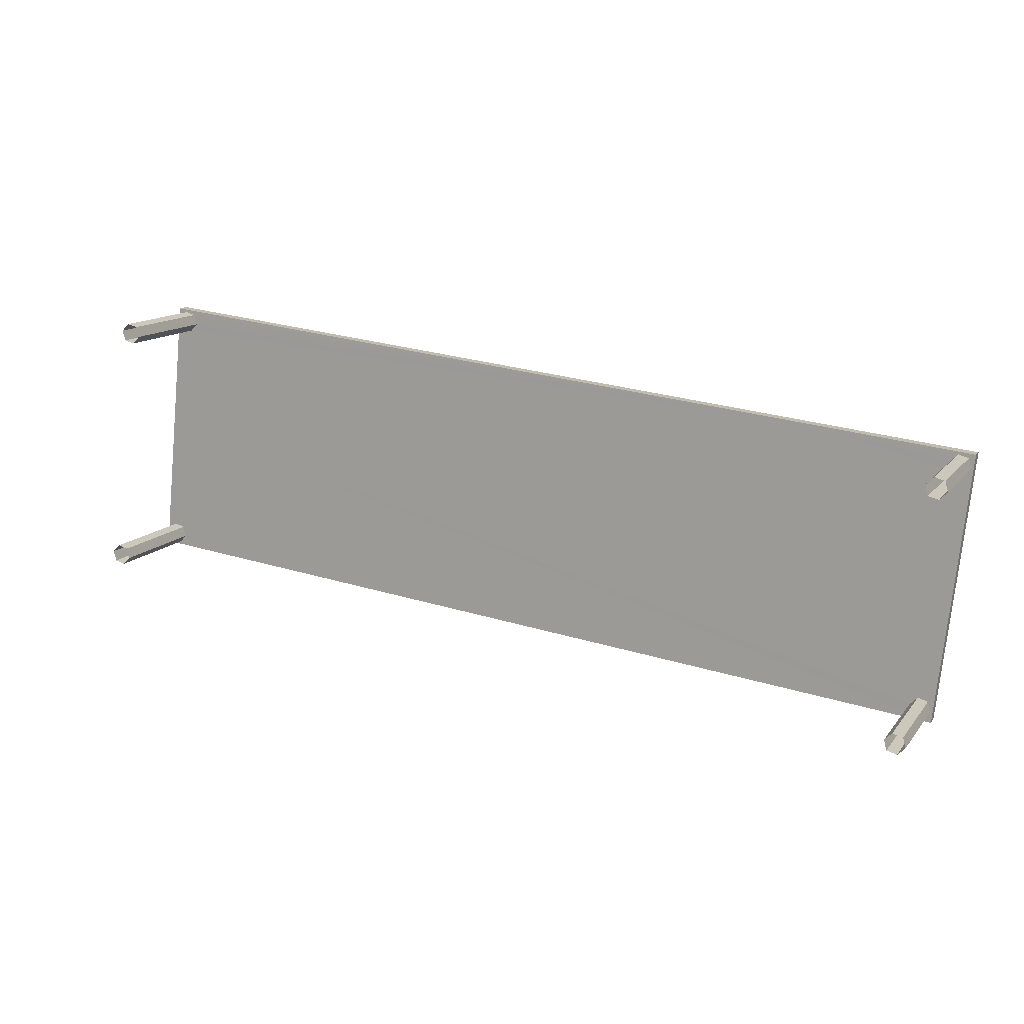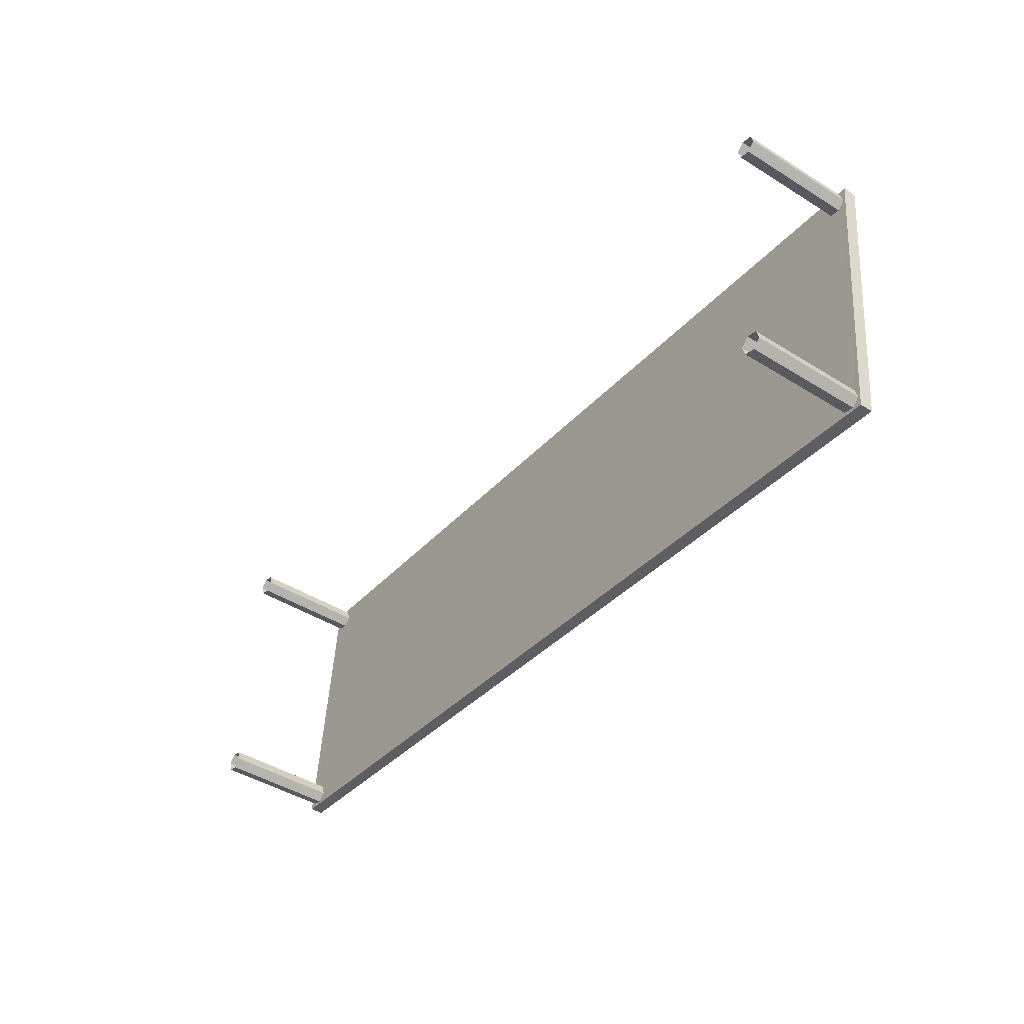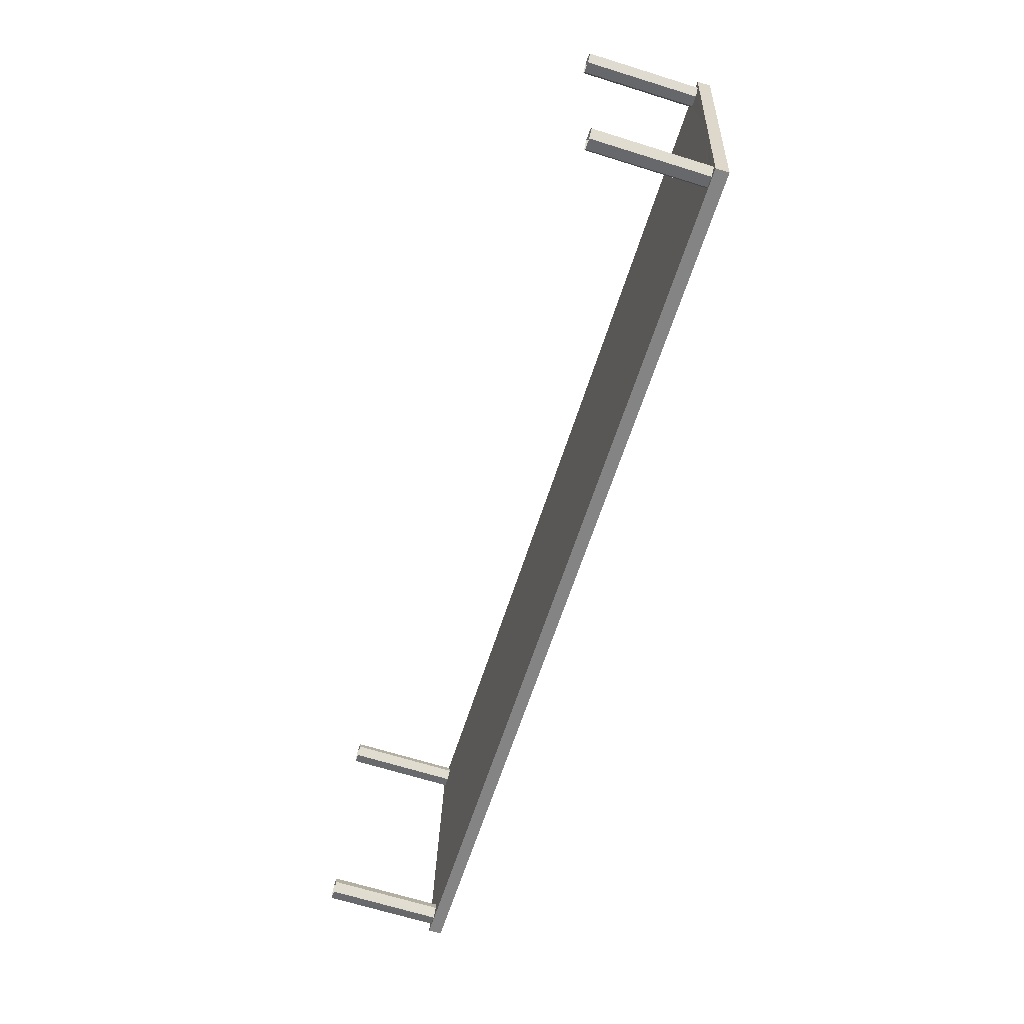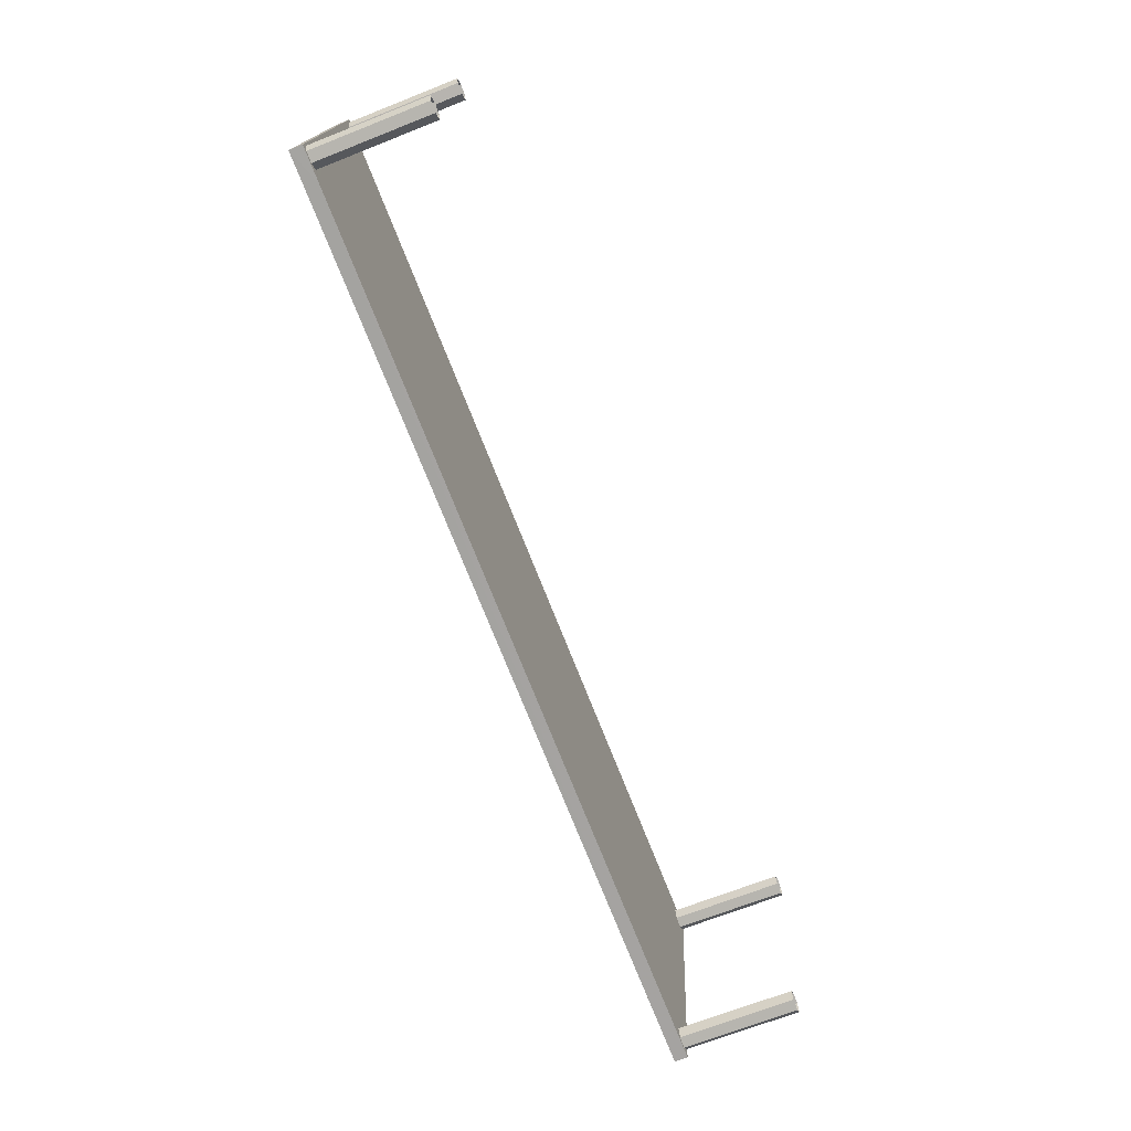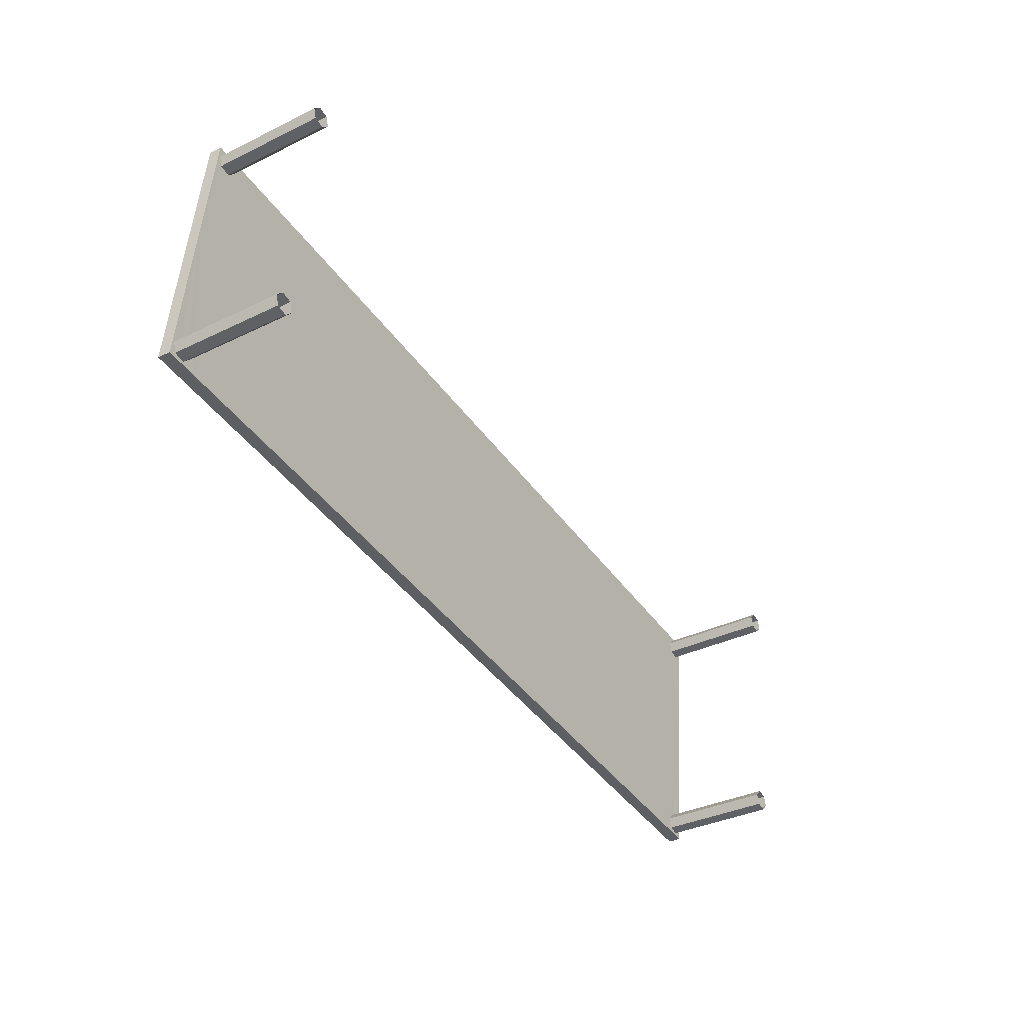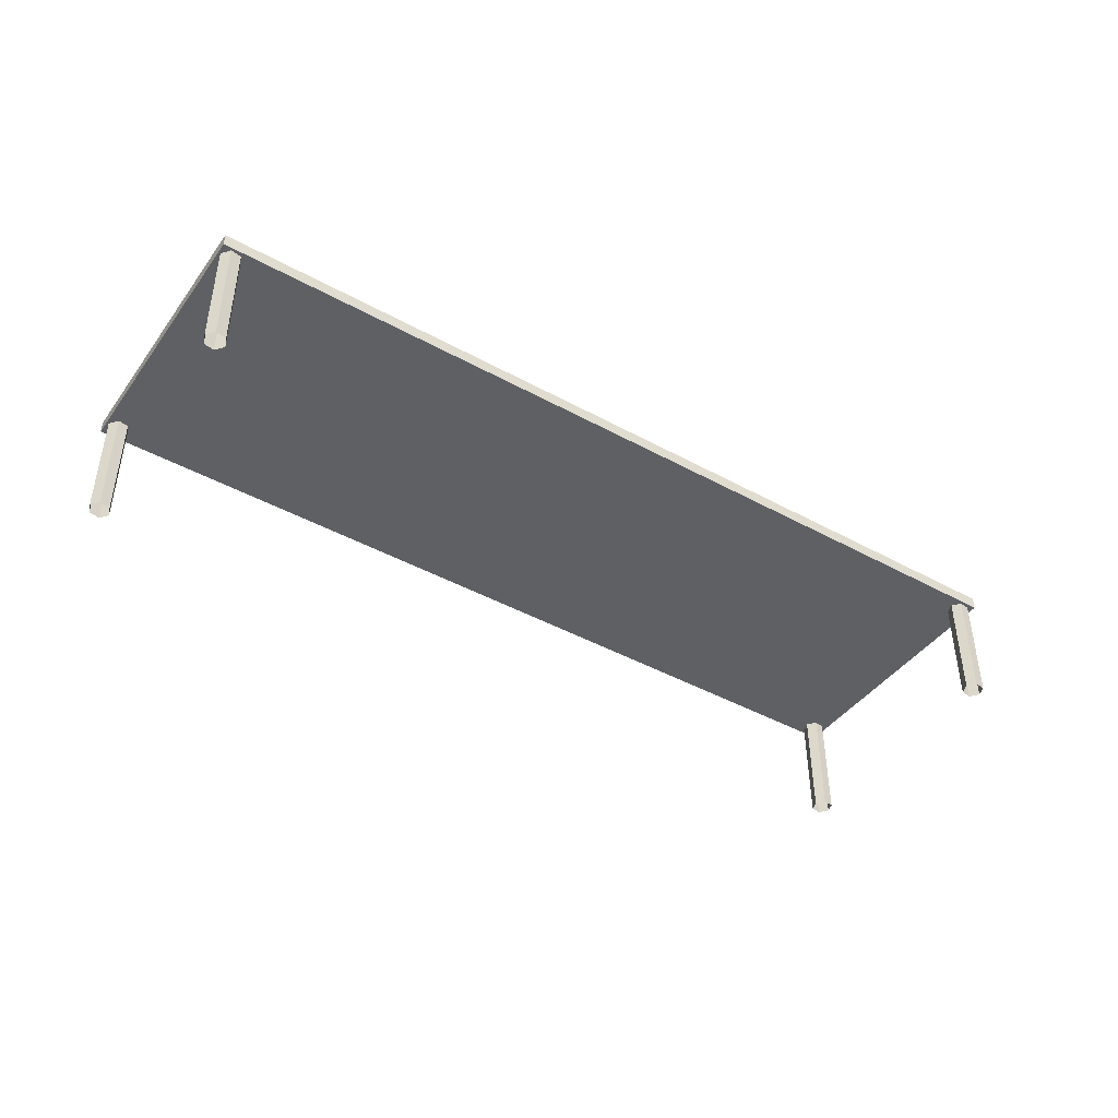
<metadata>
{"format":"obj","ext":"obj","renderer":"f3d","projection":"perspective","resolution":1024,"background":"white","views":[{"elev":13.3,"azim":-156.0,"up":"+Y"},{"elev":-44.1,"azim":-126.1,"up":"+Y"},{"elev":-67.4,"azim":-107.3,"up":"+Y"},{"elev":-68.0,"azim":111.7,"up":"+Y"},{"elev":-35.4,"azim":122.8,"up":"+Y"},{"elev":-42.9,"azim":152.8,"up":"+Z"}]}
</metadata>
<code>
v 1.217e+04 -1.501e+04 19.91
v 1.217e+04 -1.501e+04 19.91
v 1.217e+04 -1.501e+04 19.91
v 1.217e+04 -1.501e+04 19.91
v 1.217e+04 -1.501e+04 19.91
v 1.217e+04 -1.501e+04 19.91
v 1.216e+04 -1.501e+04 19.91
v 1.216e+04 -1.501e+04 19.91
v 1.216e+04 -1.501e+04 19.91
v 1.216e+04 -1.501e+04 19.91
v 1.216e+04 -1.501e+04 19.91
v 1.216e+04 -1.501e+04 19.91
v 1.216e+04 -1.501e+04 19.91
v 1.216e+04 -1.501e+04 19.91
v 1.216e+04 -1.501e+04 19.91
v 1.216e+04 -1.501e+04 19.91
v 1.216e+04 -1.501e+04 19.91
v 1.216e+04 -1.501e+04 19.91
v 1.217e+04 -1.501e+04 19.91
v 1.217e+04 -1.501e+04 19.91
v 1.217e+04 -1.501e+04 19.91
v 1.217e+04 -1.5e+04 19.91
v 1.217e+04 -1.5e+04 19.91
v 1.217e+04 -1.501e+04 19.91
v 1.216e+04 -1.501e+04 21.21
v 1.216e+04 -1.501e+04 21.21
v 1.216e+04 -1.501e+04 21.21
v 1.216e+04 -1.501e+04 21.21
v 1.217e+04 -1.501e+04 21.21
v 1.217e+04 -1.501e+04 21.21
v 1.217e+04 -1.501e+04 21.21
v 1.217e+04 -1.501e+04 21.21
v 1.217e+04 -1.501e+04 21.21
v 1.217e+04 -1.501e+04 21.21
v 1.217e+04 -1.501e+04 21.21
v 1.217e+04 -1.501e+04 21.21
v 1.217e+04 -1.501e+04 21.21
v 1.216e+04 -1.501e+04 21.21
v 1.216e+04 -1.501e+04 21.21
v 1.216e+04 -1.501e+04 21.21
v 1.217e+04 -1.501e+04 21.21
v 1.217e+04 -1.501e+04 21.21
v 1.217e+04 -1.501e+04 21.21
v 1.216e+04 -1.501e+04 21.21
v 1.216e+04 -1.501e+04 21.21
v 1.216e+04 -1.501e+04 21.21
v 1.216e+04 -1.501e+04 21.21
v 1.217e+04 -1.501e+04 21.21
v 1.217e+04 -1.5e+04 21.21
v 1.217e+04 -1.5e+04 21.21
v 1.216e+04 -1.501e+04 21.21
v 1.217e+04 -1.501e+04 21.21
v 1.217e+04 -1.501e+04 21.21
v 1.217e+04 -1.5e+04 21.21
v 1.216e+04 -1.501e+04 21.21
v 1.216e+04 -1.501e+04 21.21
v 1.216e+04 -1.501e+04 21.21
v 1.216e+04 -1.501e+04 21.21
v 1.216e+04 -1.501e+04 21.21
v 1.217e+04 -1.501e+04 21.21
v 1.217e+04 -1.501e+04 21.36
v 1.216e+04 -1.501e+04 21.36
v 1.216e+04 -1.501e+04 21.36
v 1.217e+04 -1.5e+04 21.36
f 1 2 3
f 4 1 3
f 2 5 3
f 5 6 3
f 7 8 9
f 10 7 11
f 8 12 9
f 11 7 9
f 13 14 15
f 16 15 17
f 15 14 18
f 15 18 17
f 19 20 21
f 20 22 21
f 21 23 24
f 21 22 23
f 25 26 27
f 26 28 27
f 27 28 29
f 29 28 30
f 31 30 32
f 33 29 34
f 35 31 32
f 36 34 29
f 37 36 30
f 31 37 30
f 36 29 30
f 38 39 25
f 30 28 40
f 41 42 30
f 25 39 26
f 38 43 40
f 41 30 43
f 38 44 39
f 38 40 45
f 38 45 44
f 40 43 30
f 46 38 47
f 43 38 48
f 48 49 50
f 38 51 48
f 52 49 42
f 46 51 38
f 41 52 42
f 48 53 43
f 54 49 52
f 50 49 54
f 48 50 53
f 51 55 48
f 46 47 56
f 57 58 48
f 56 47 58
f 59 56 58
f 57 59 58
f 55 57 48
f 32 60 35
f 35 60 33
f 60 29 33
f 61 62 63
f 61 64 62
f 27 29 63
f 29 60 61
f 63 29 61
f 38 25 63
f 62 47 38
f 25 27 63
f 58 47 62
f 62 38 63
f 49 48 64
f 48 58 62
f 64 48 62
f 30 42 64
f 32 30 61
f 42 49 64
f 60 32 61
f 61 30 64
f 34 5 2
f 34 36 5
f 36 6 5
f 36 37 6
f 31 3 6
f 37 31 6
f 35 4 3
f 31 35 3
f 33 1 4
f 35 33 4
f 33 2 1
f 33 34 2
f 39 12 8
f 39 44 12
f 44 9 12
f 44 45 9
f 40 11 9
f 45 40 9
f 28 10 11
f 40 28 11
f 28 7 10
f 28 26 7
f 39 8 7
f 26 39 7
f 56 14 13
f 56 59 14
f 57 18 14
f 59 57 14
f 57 17 18
f 57 55 17
f 51 16 17
f 55 51 17
f 51 15 16
f 51 46 15
f 56 13 15
f 46 56 15
f 53 22 20
f 53 50 22
f 50 23 22
f 50 54 23
f 52 24 23
f 54 52 23
f 41 21 24
f 52 41 24
f 41 19 21
f 41 43 19
f 43 20 19
f 43 53 20

</code>
